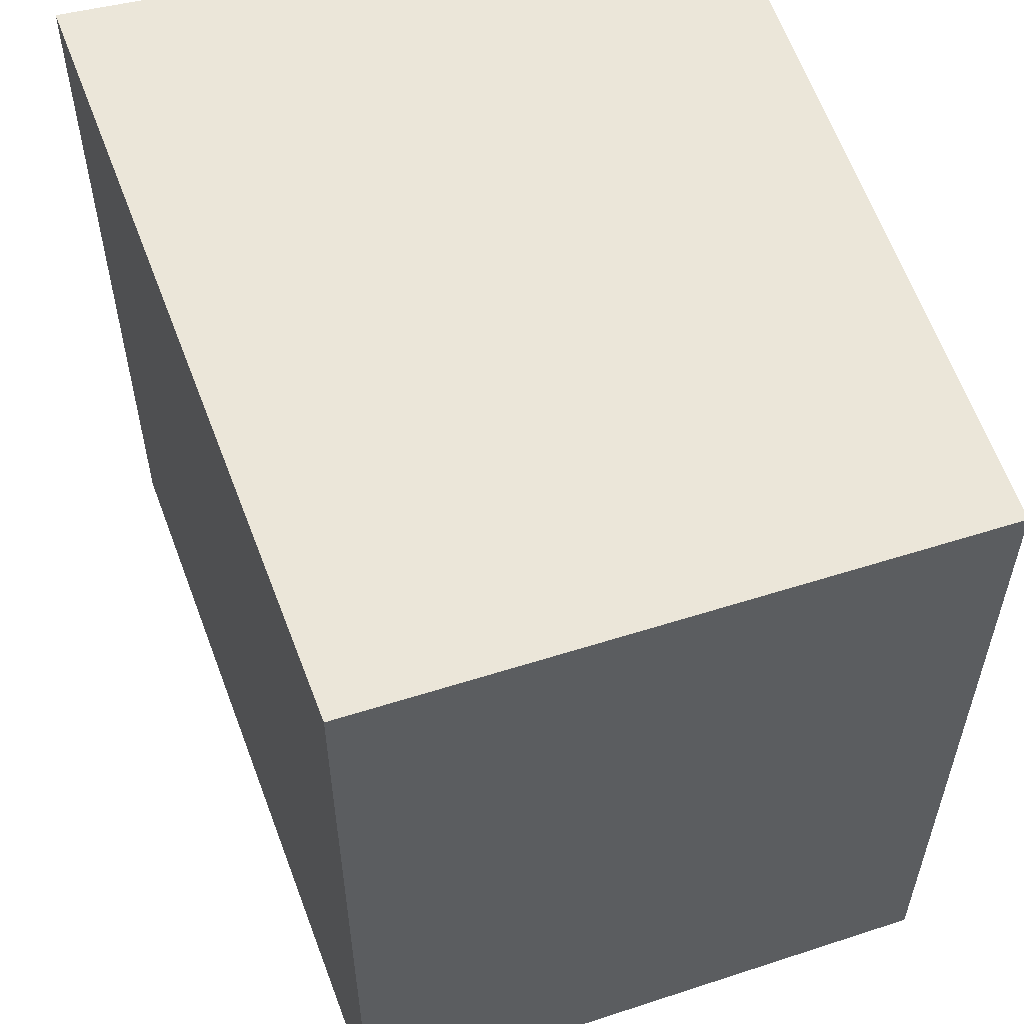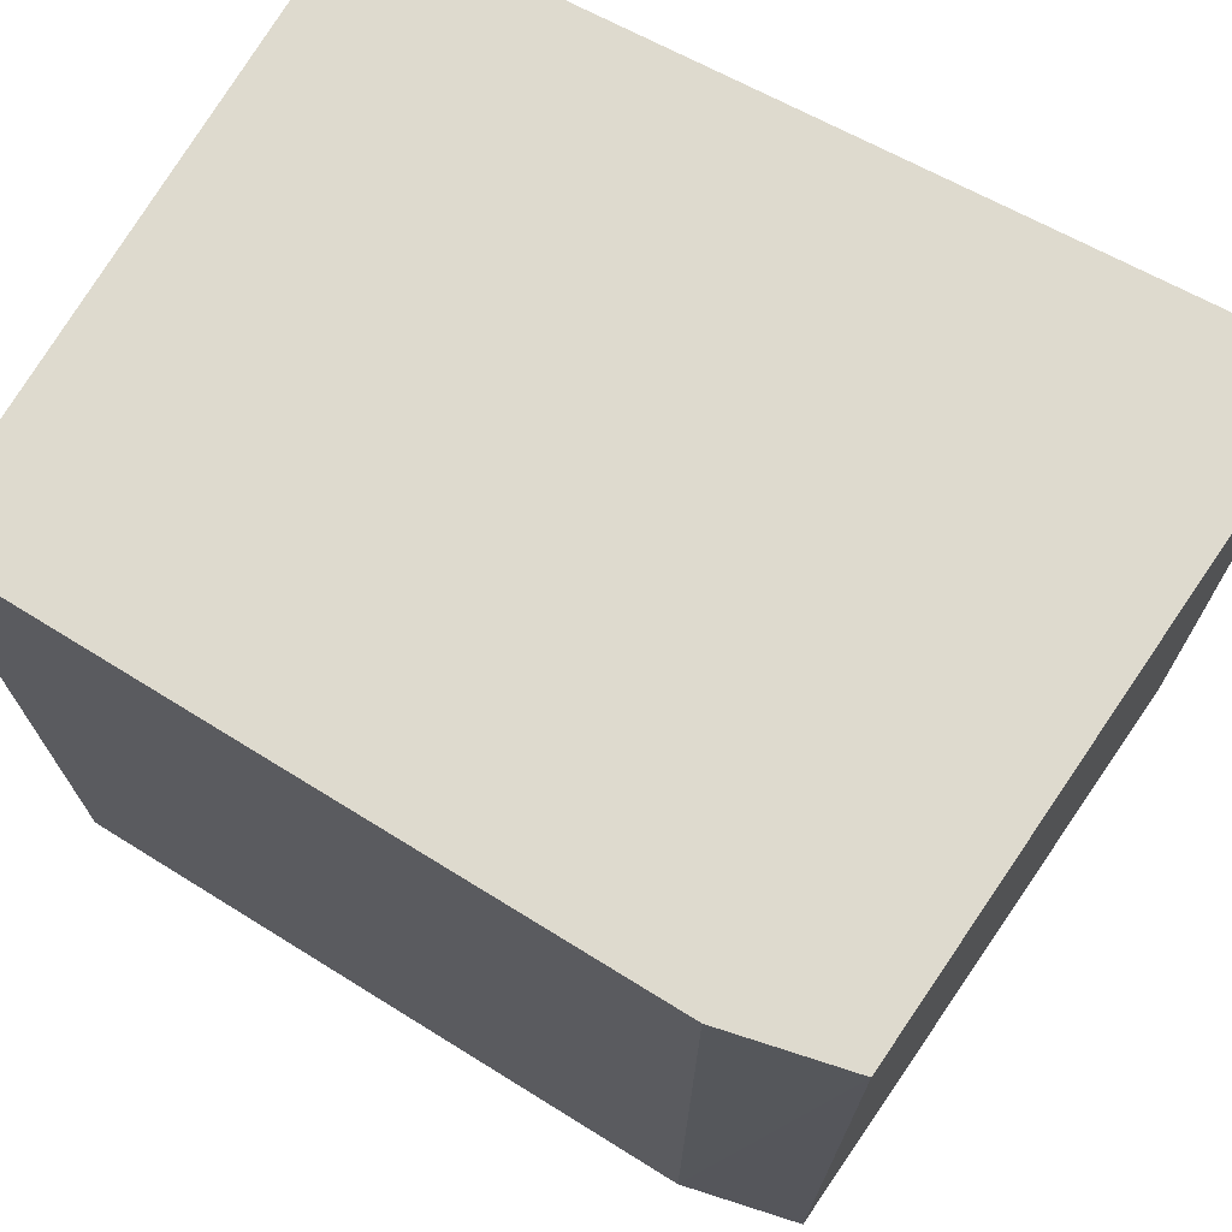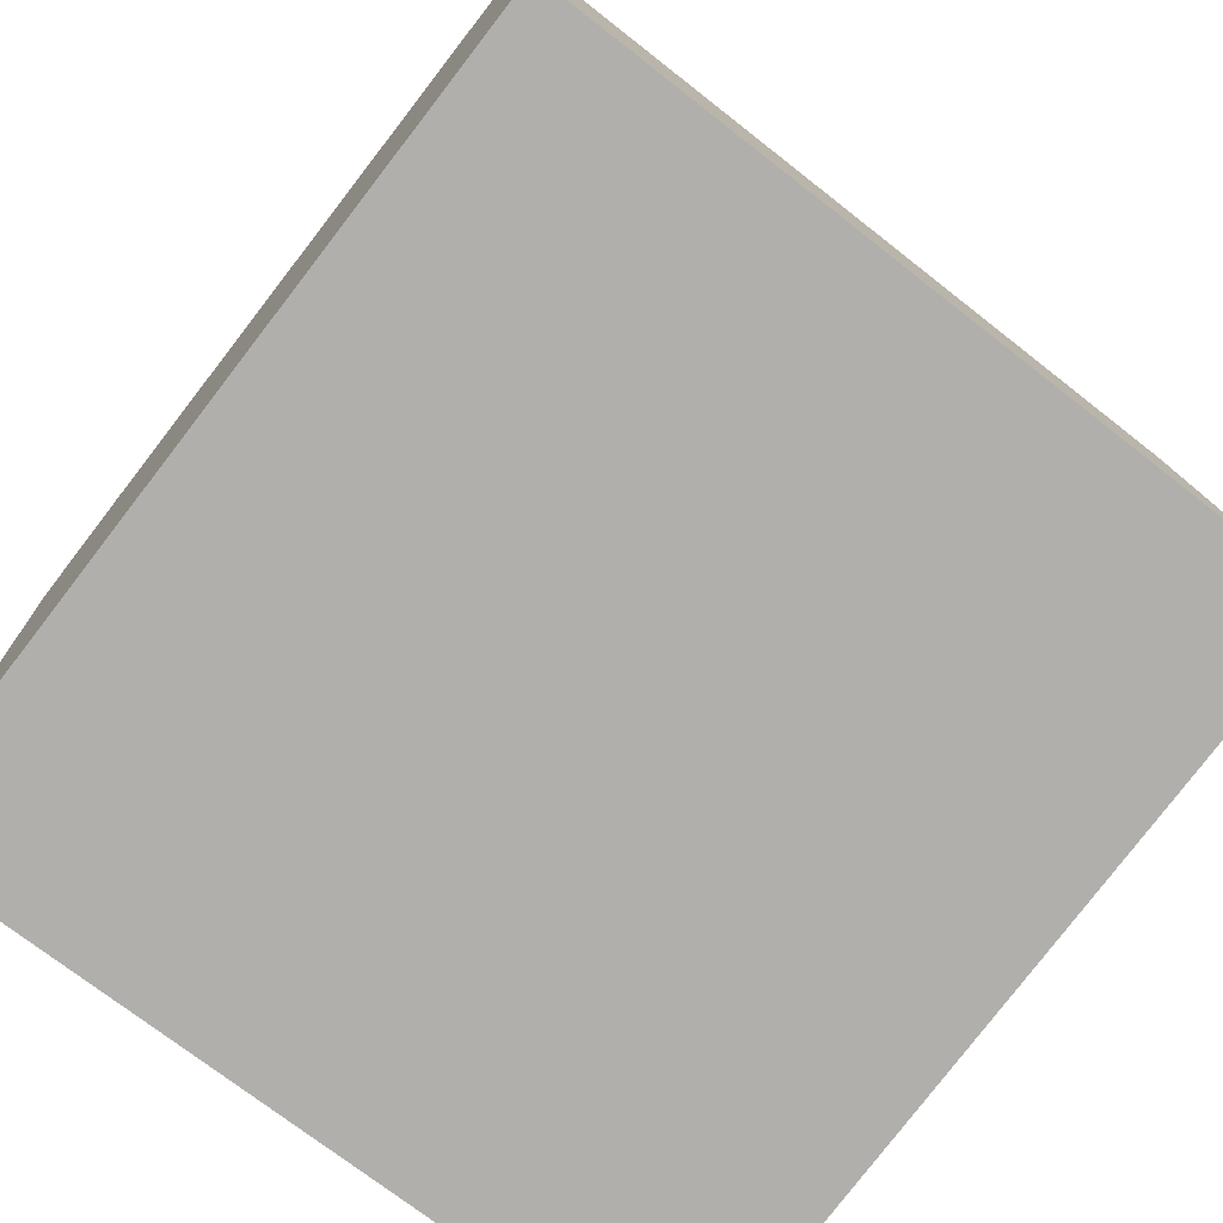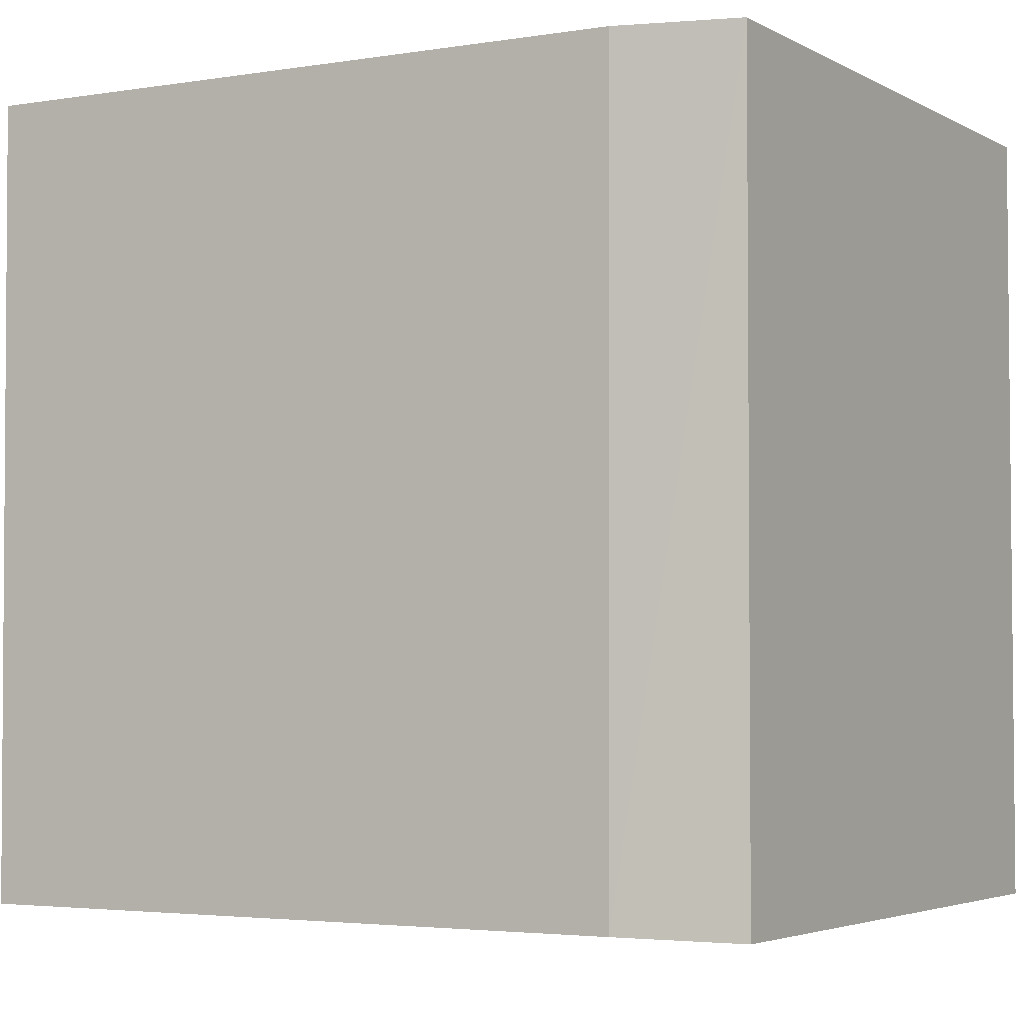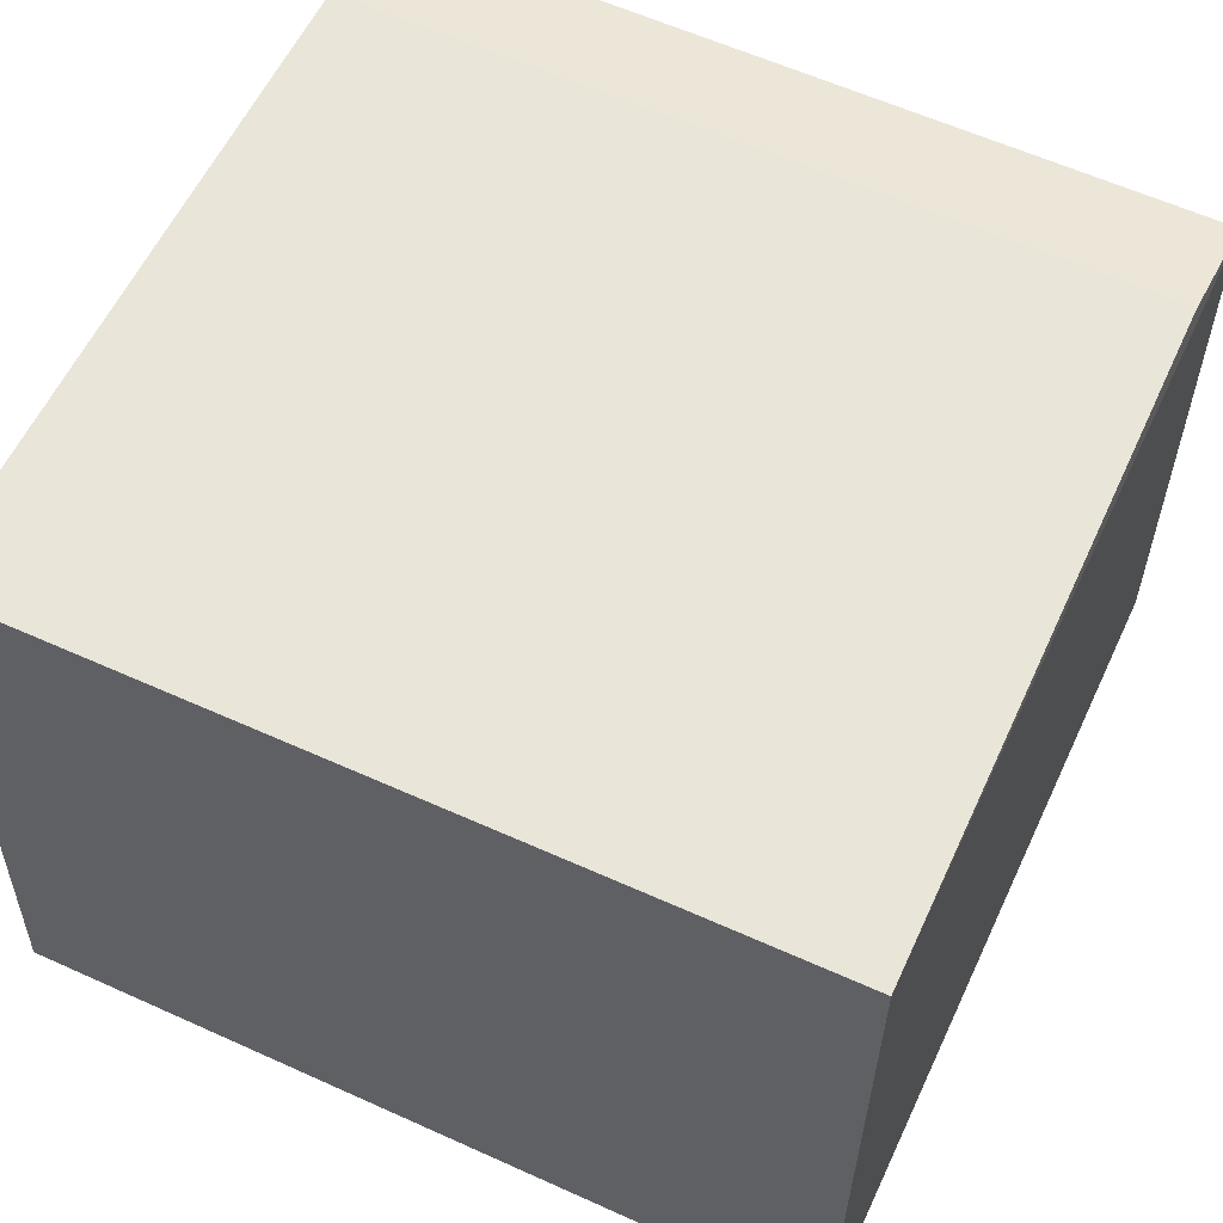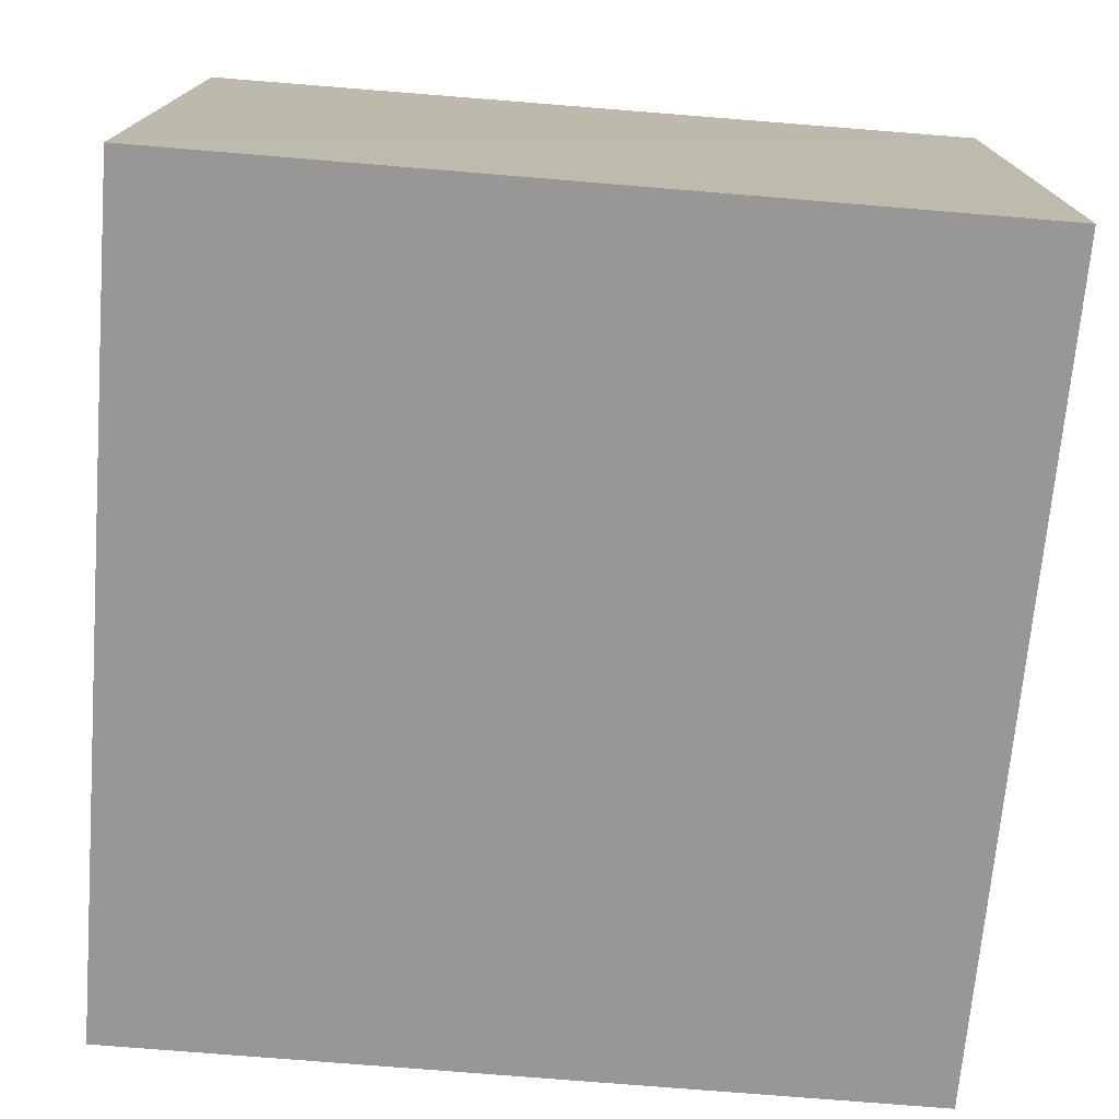
<metadata>
{"format":"obj","ext":"obj","renderer":"f3d","projection":"perspective","resolution":1024,"background":"white","views":[{"elev":55.9,"azim":-105.2,"up":"+Y"},{"elev":71.3,"azim":33.2,"up":"+Y"},{"elev":-73.6,"azim":-127.9,"up":"+Z"},{"elev":-3.4,"azim":29.8,"up":"+Y"},{"elev":60.0,"azim":-65.2,"up":"+Z"},{"elev":-73.7,"azim":85.3,"up":"+Z"}]}
</metadata>
<code>
v 0.003849 -4.848e-05 0.0164
v 0.005036 -0.008213 0.01605
v 0.005205 -4.848e-05 0.009448
v -0.003396 -4.848e-05 0.01024
v -0.003015 -0.008199 0.01656
v 0.005055 -4.848e-05 0.01607
v 0.003825 -0.008183 0.01639
v -0.003033 -4.848e-05 0.01658
v 0.005205 -0.008287 0.009448
v -0.003396 -0.008287 0.01024
f 1 3 4
f 6 3 1
f 7 5 2
f 7 6 1
f 7 2 6
f 8 1 4
f 8 7 1
f 8 5 7
f 9 6 2
f 9 3 6
f 10 8 4
f 10 5 8
f 10 4 3
f 10 3 9
f 10 9 2
f 10 2 5

</code>
